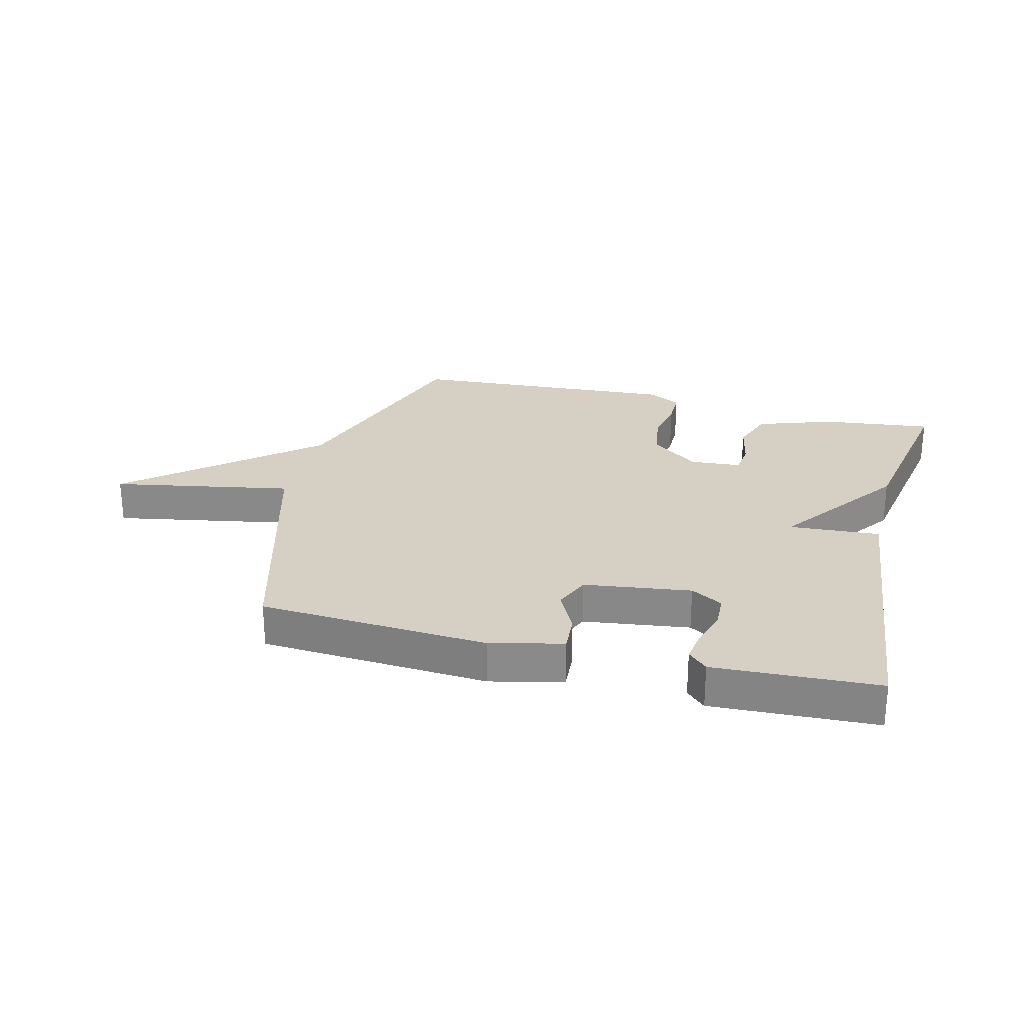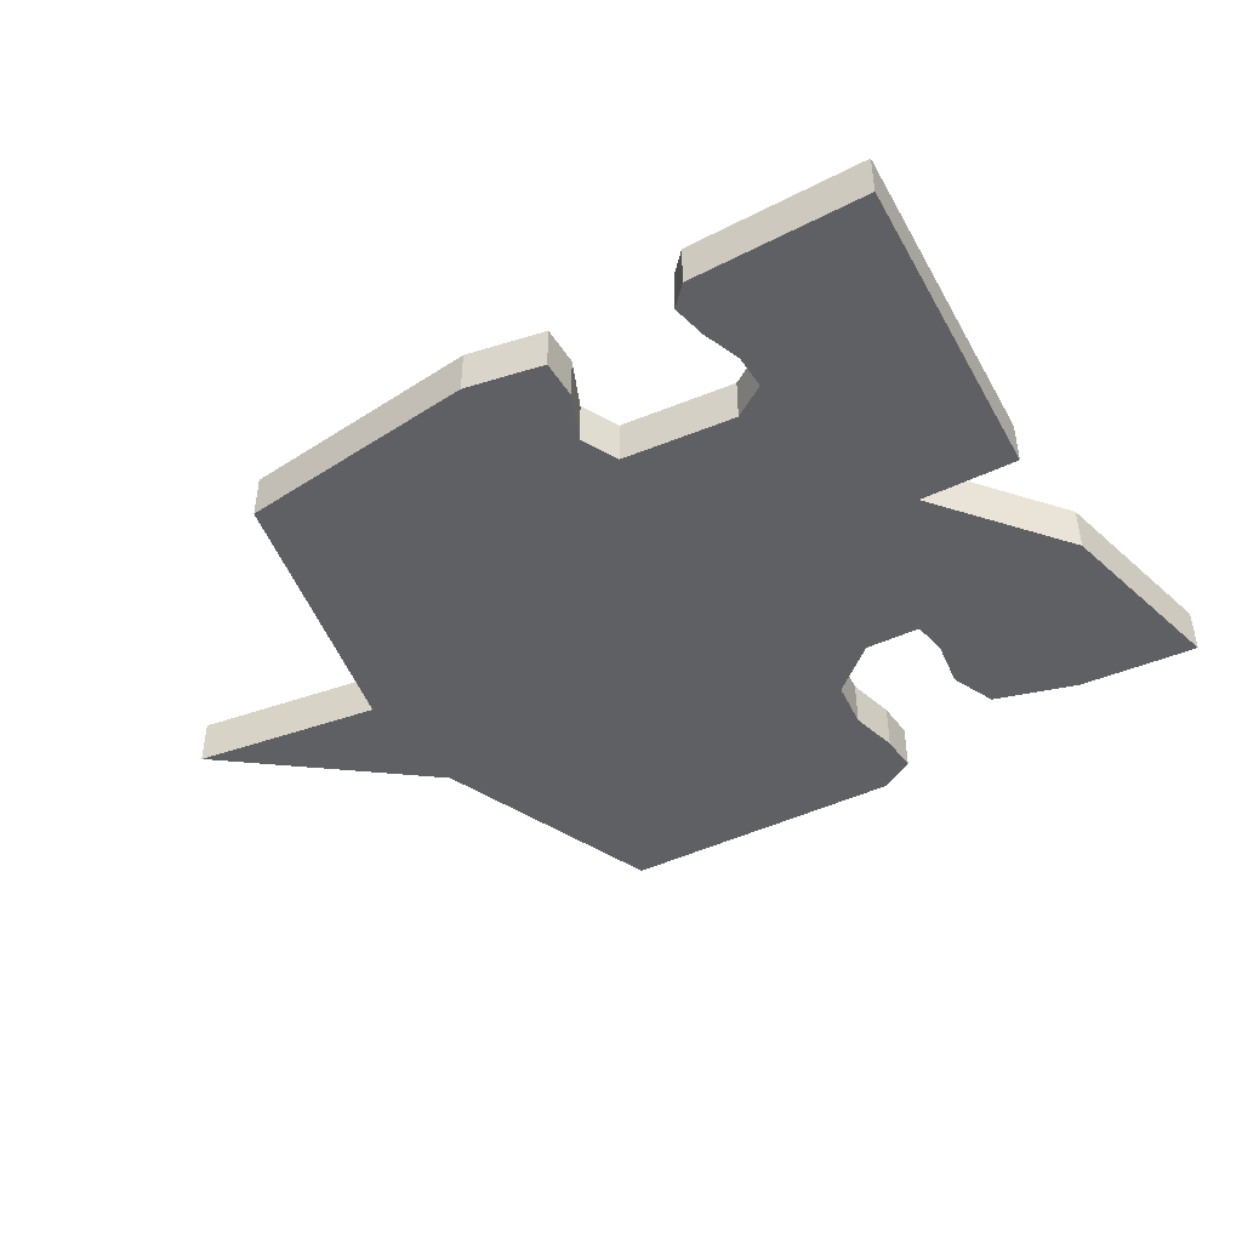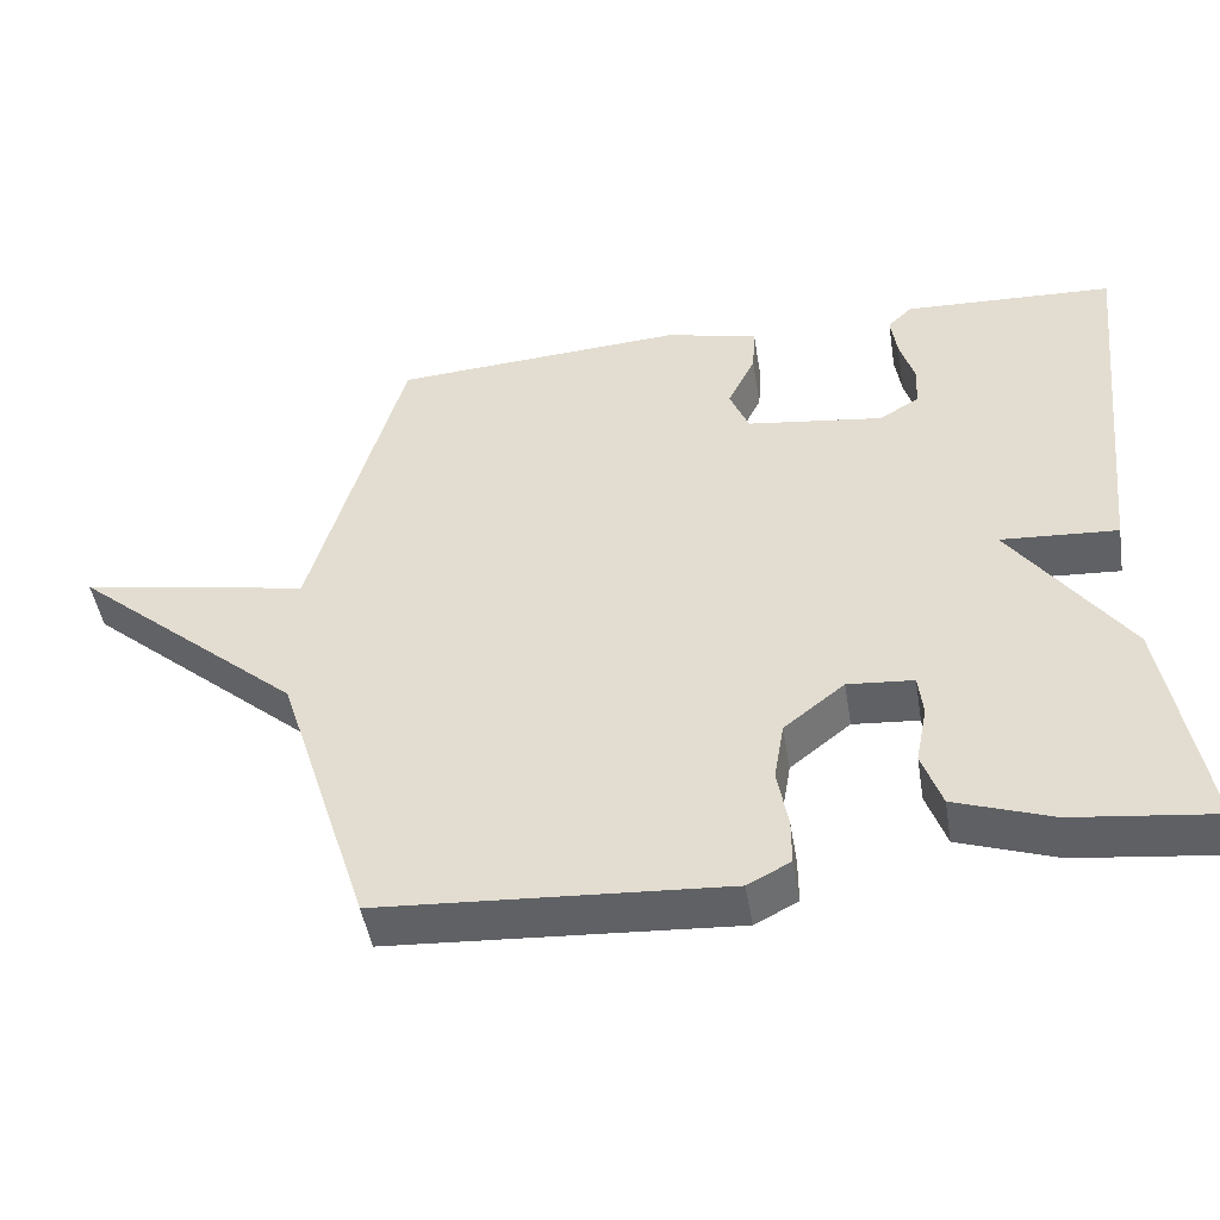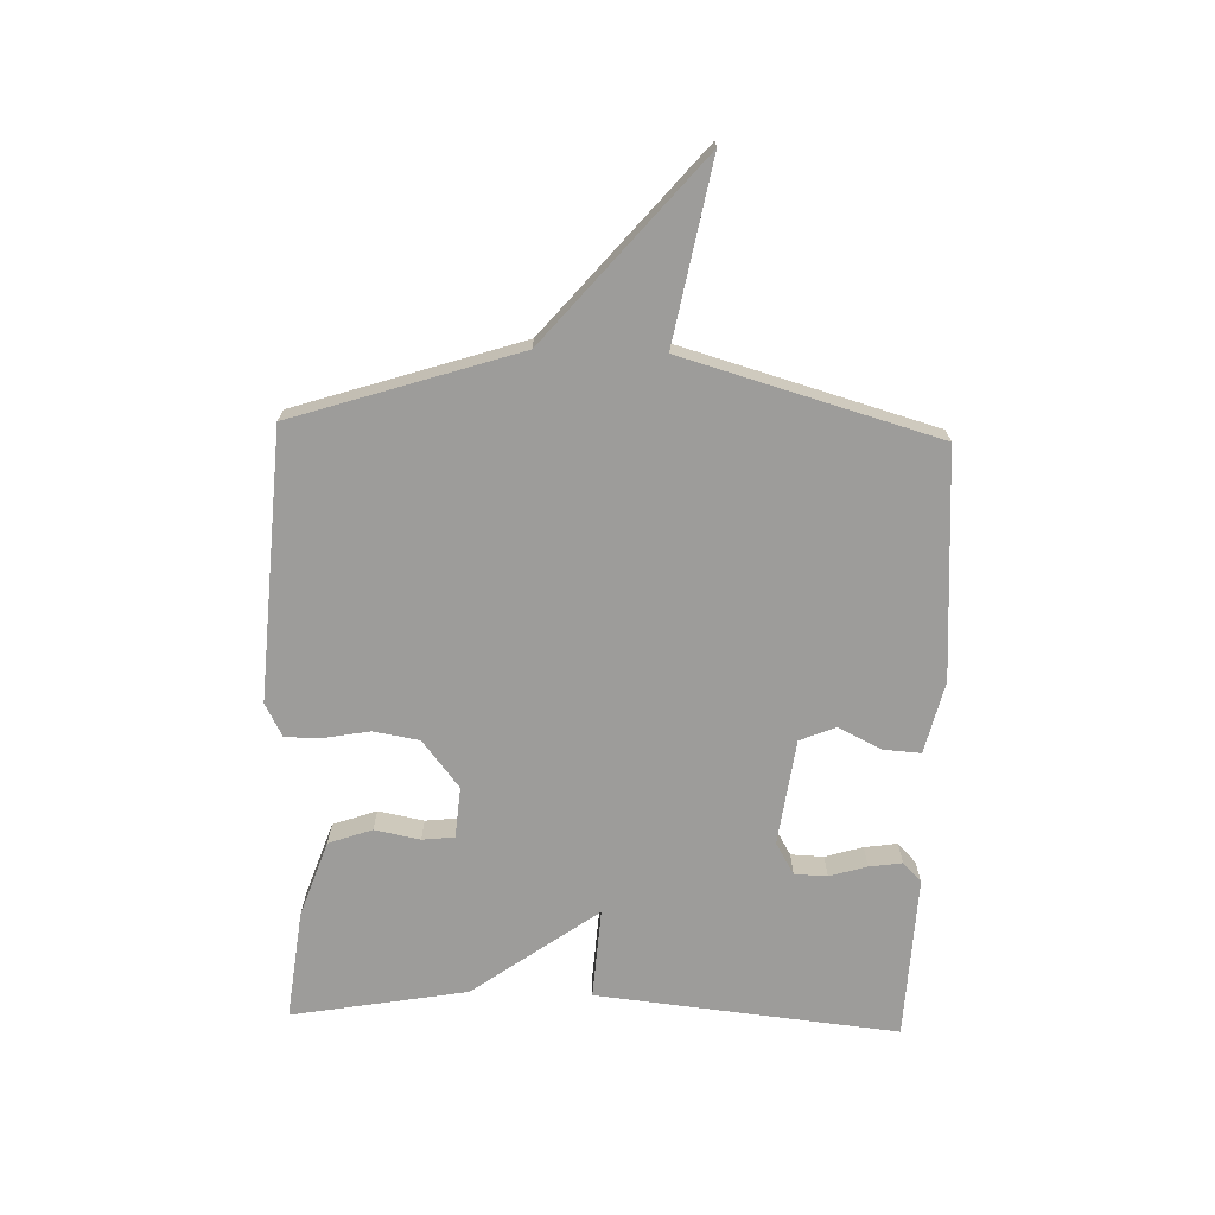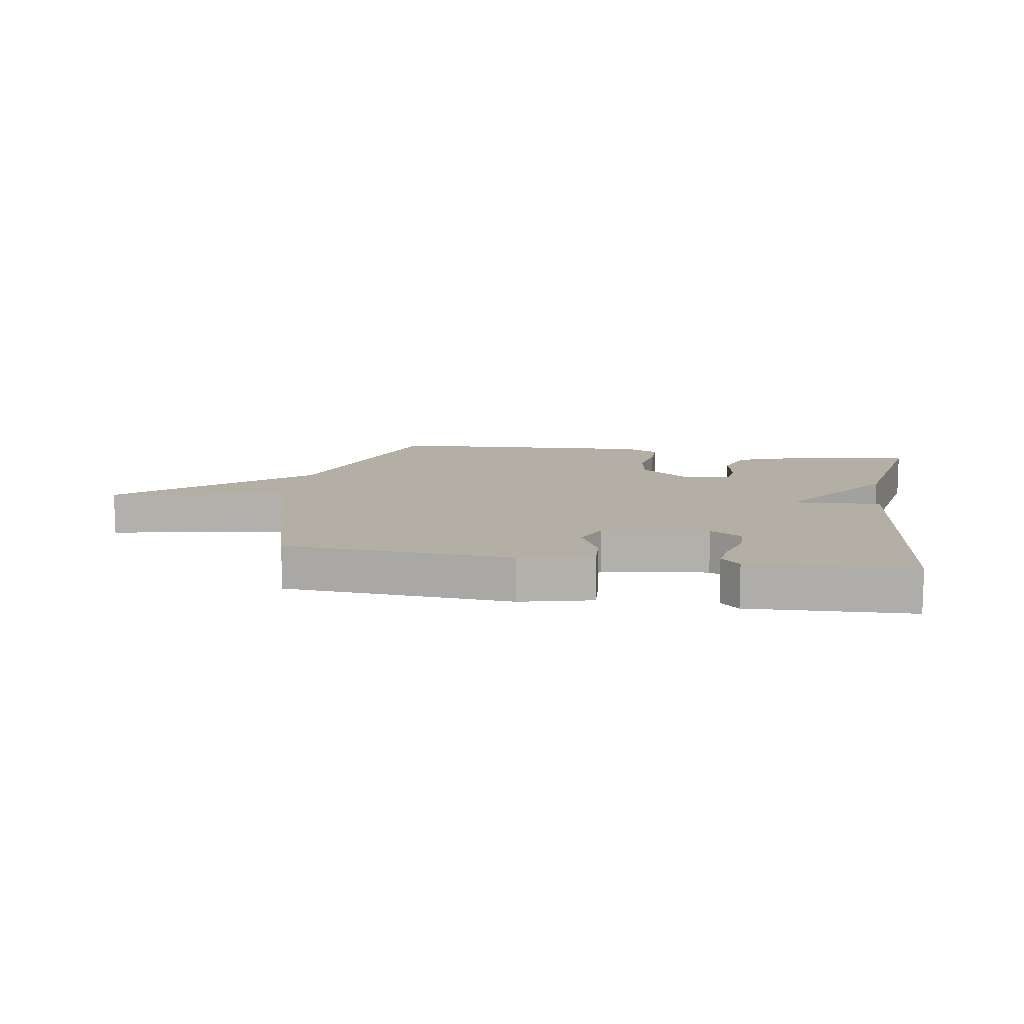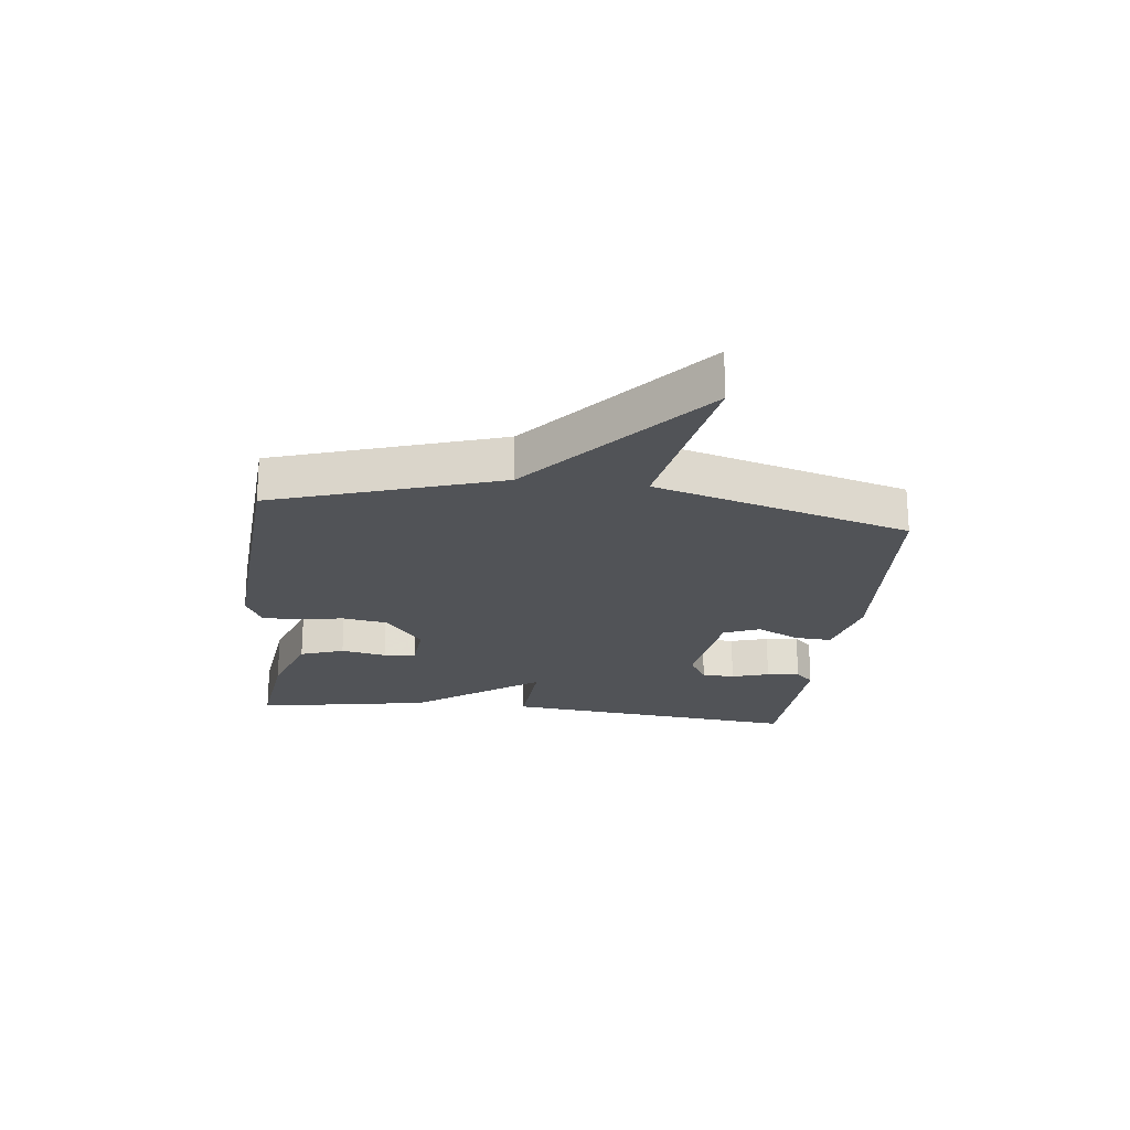
<metadata>
{"format":"obj","ext":"obj","renderer":"f3d","projection":"perspective","resolution":1024,"background":"white","views":[{"elev":26.3,"azim":14.2,"up":"+Y"},{"elev":-43.3,"azim":33.6,"up":"+Y"},{"elev":-47.2,"azim":9.3,"up":"+Z"},{"elev":-70.1,"azim":-91.8,"up":"+Y"},{"elev":11.3,"azim":9.3,"up":"+Y"},{"elev":-21.8,"azim":-96.7,"up":"+Y"}]}
</metadata>
<code>
v -0.5 0.07 0.5
v -0.118 0.07 0.525
v 0.003 0.07 0.496
v -0.001 0.07 0.434
v -0.037 0.07 0.361
v -0.012 0.07 0.301
v 0.166 0.07 0.277
v 0.219 0.07 0.308
v 0.221 0.07 0.363
v 0.202 0.07 0.426
v 0.194 0.07 0.481
v 0.226 0.07 0.512
v 0.5 0.07 0.5
v 0.448 0.07 -0.006
v 0.296 0.07 0.004
v 0.448 0.07 -0.206
v 0.5 0.07 -0.5
v 0.315 0.07 -0.478
v 0.188 0.07 -0.434
v 0.162 0.07 -0.361
v 0.177 0.07 -0.285
v 0.171 0.07 -0.231
v 0.085 0.07 -0.224
v 0.006 0.07 -0.286
v -0.007 0.07 -0.363
v 0.007 0.07 -0.44
v 0.007 0.07 -0.5
v -0.049 0.07 -0.529
v -0.5 0.07 -0.5
v -0.621 0.07 -0.125
v -0.921 0.07 0.131
v -0.621 0.07 0.075
v -0.5 0 0.5
v -0.118 0 0.525
v 0.003 0 0.496
v -0.001 0 0.434
v -0.037 0 0.361
v -0.012 0 0.301
v 0.166 0 0.277
v 0.219 0 0.308
v 0.221 0 0.363
v 0.202 0 0.426
v 0.194 0 0.481
v 0.226 0 0.512
v 0.5 0 0.5
v 0.448 0 -0.006
v 0.296 0 0.004
v 0.448 0 -0.206
v 0.5 0 -0.5
v 0.315 0 -0.478
v 0.188 0 -0.434
v 0.162 0 -0.361
v 0.177 0 -0.285
v 0.171 0 -0.231
v 0.085 0 -0.224
v 0.006 0 -0.286
v -0.007 0 -0.363
v 0.007 0 -0.44
v 0.007 0 -0.5
v -0.049 0 -0.529
v -0.5 0 -0.5
v -0.621 0 -0.125
v -0.921 0 0.131
v -0.621 0 0.075
f 30 31 32
f 30 32 1
f 29 30 1
f 28 29 1
f 27 28 1
f 26 27 1
f 25 26 1
f 24 25 1 2
f 23 24 2
f 22 23 2
f 19 20 21
f 18 19 21
f 17 18 21
f 16 17 21
f 15 16 21
f 15 21 22
f 12 13 14 15
f 9 10 11 12
f 9 12 15
f 8 9 15
f 7 8 15 22
f 2 3 4 5
f 2 5 6
f 22 2 6
f 6 7 22
f 64 63 62
f 33 64 62
f 33 62 61
f 33 61 60
f 33 60 59
f 33 59 58
f 33 58 57
f 34 33 57 56
f 34 56 55
f 34 55 54
f 53 52 51
f 53 51 50
f 53 50 49
f 53 49 48
f 53 48 47
f 54 53 47
f 47 46 45 44
f 44 43 42 41
f 47 44 41
f 47 41 40
f 54 47 40 39
f 37 36 35 34
f 38 37 34
f 38 34 54
f 54 39 38
f 1 33 34 2
f 2 34 35 3
f 3 35 36 4
f 4 36 37 5
f 5 37 38 6
f 6 38 39 7
f 7 39 40 8
f 8 40 41 9
f 9 41 42 10
f 10 42 43 11
f 11 43 44 12
f 12 44 45 13
f 13 45 46 14
f 14 46 47 15
f 15 47 48 16
f 16 48 49 17
f 17 49 50 18
f 18 50 51 19
f 19 51 52 20
f 20 52 53 21
f 21 53 54 22
f 22 54 55 23
f 23 55 56 24
f 24 56 57 25
f 25 57 58 26
f 26 58 59 27
f 27 59 60 28
f 28 60 61 29
f 29 61 62 30
f 30 62 63 31
f 31 63 64 32
f 32 64 33 1

</code>
